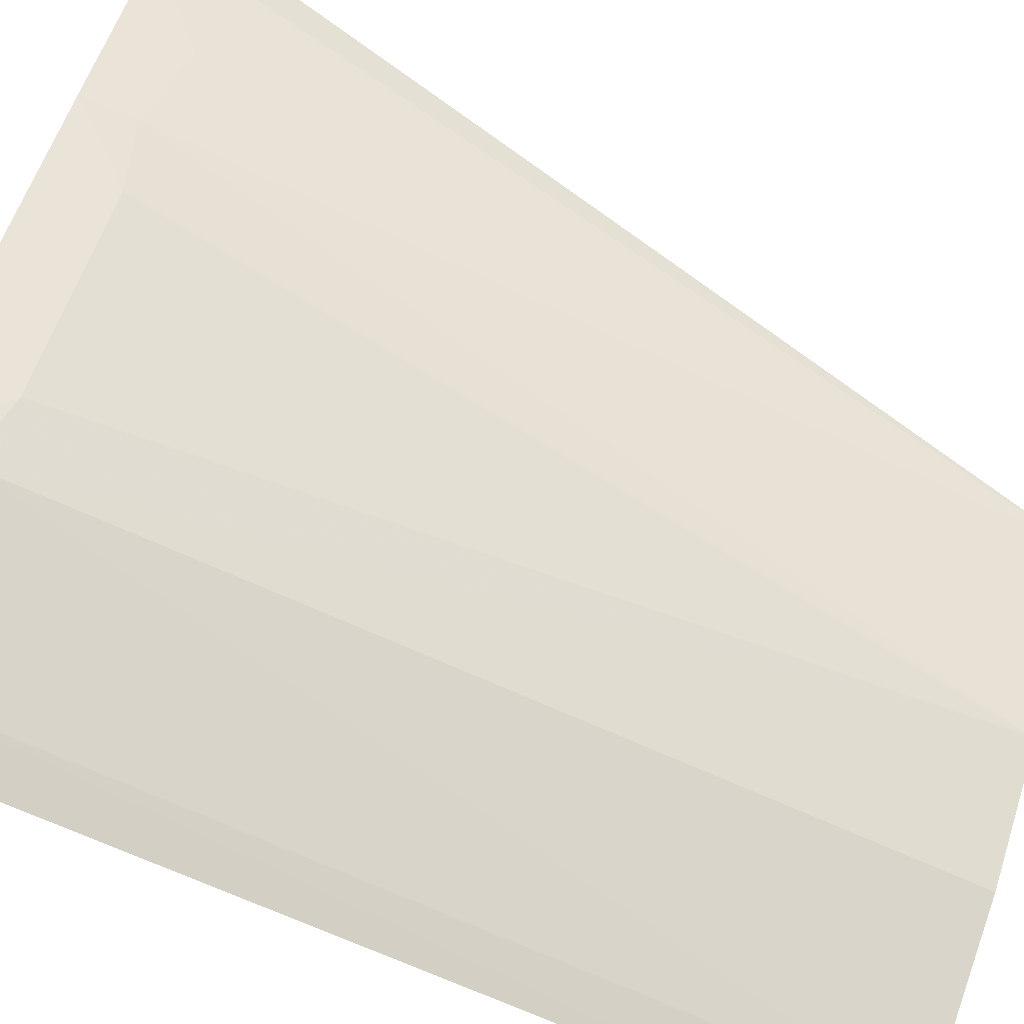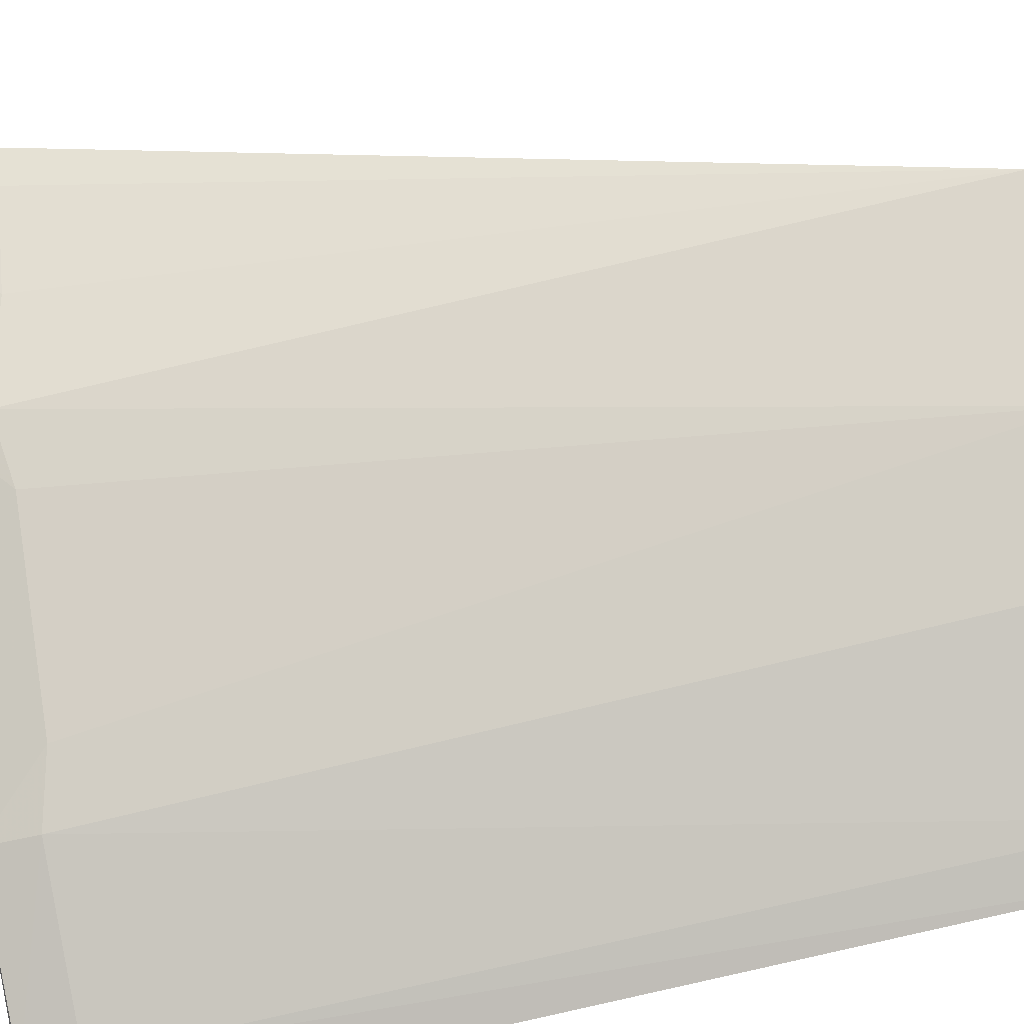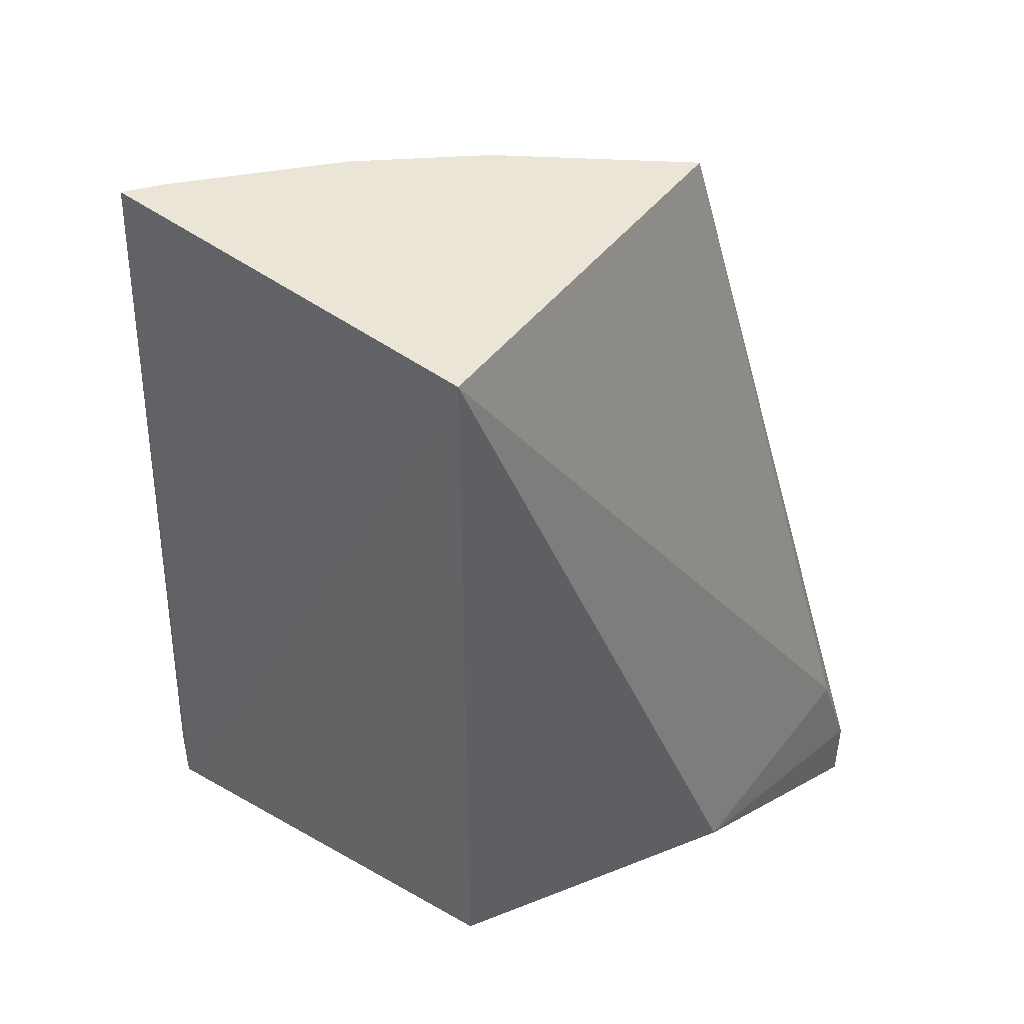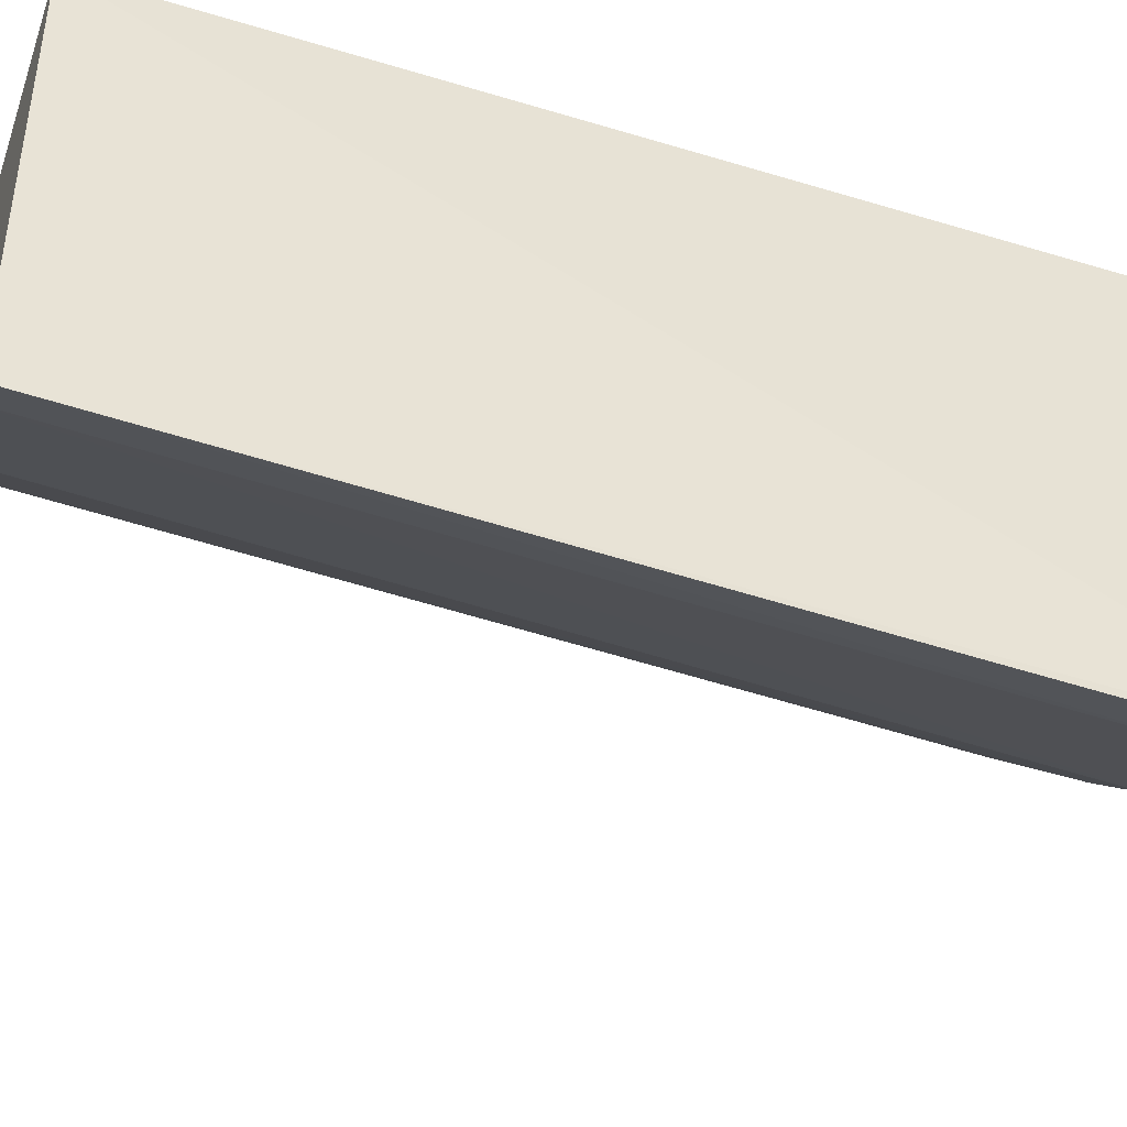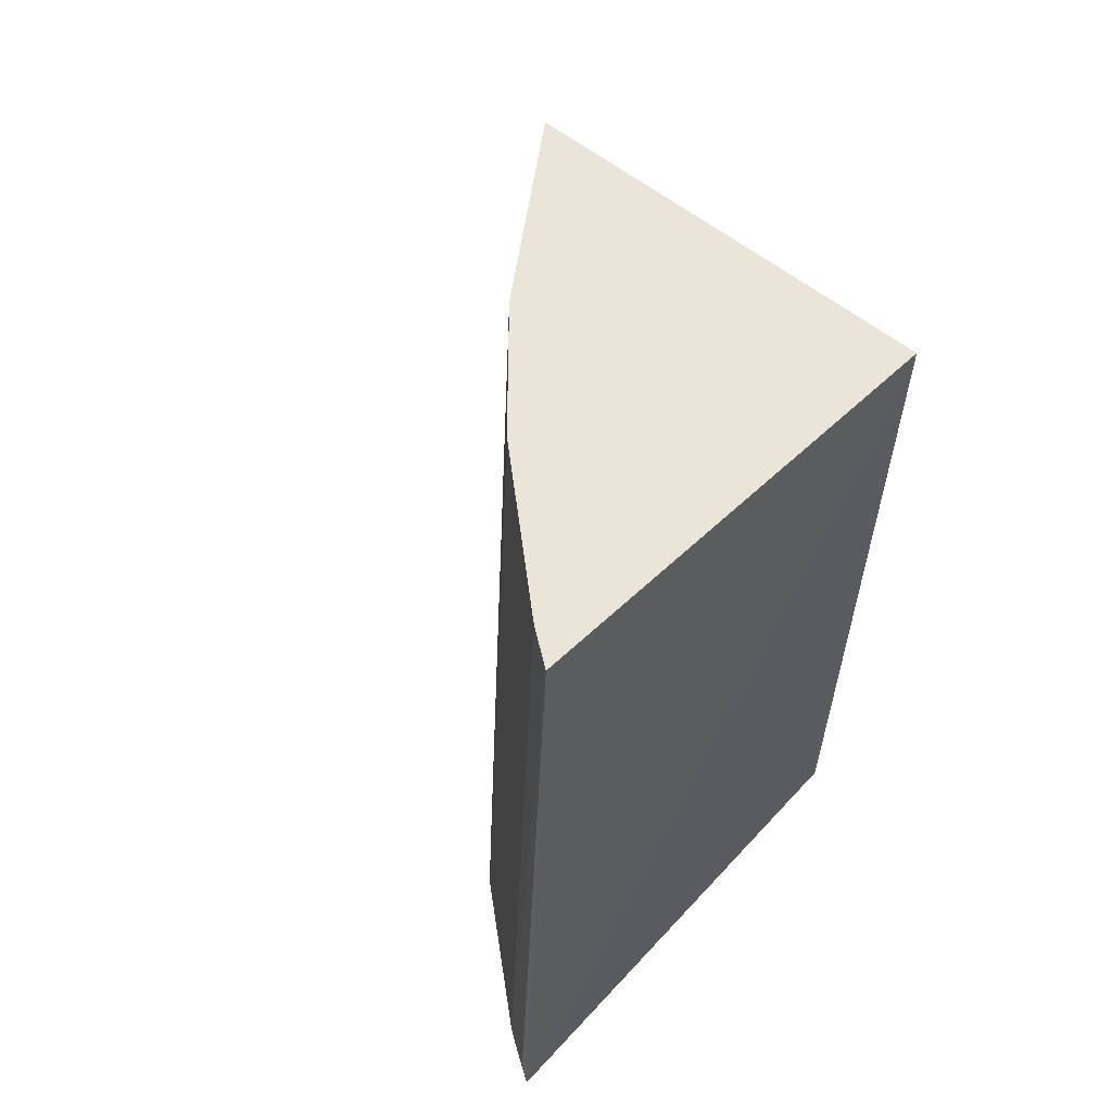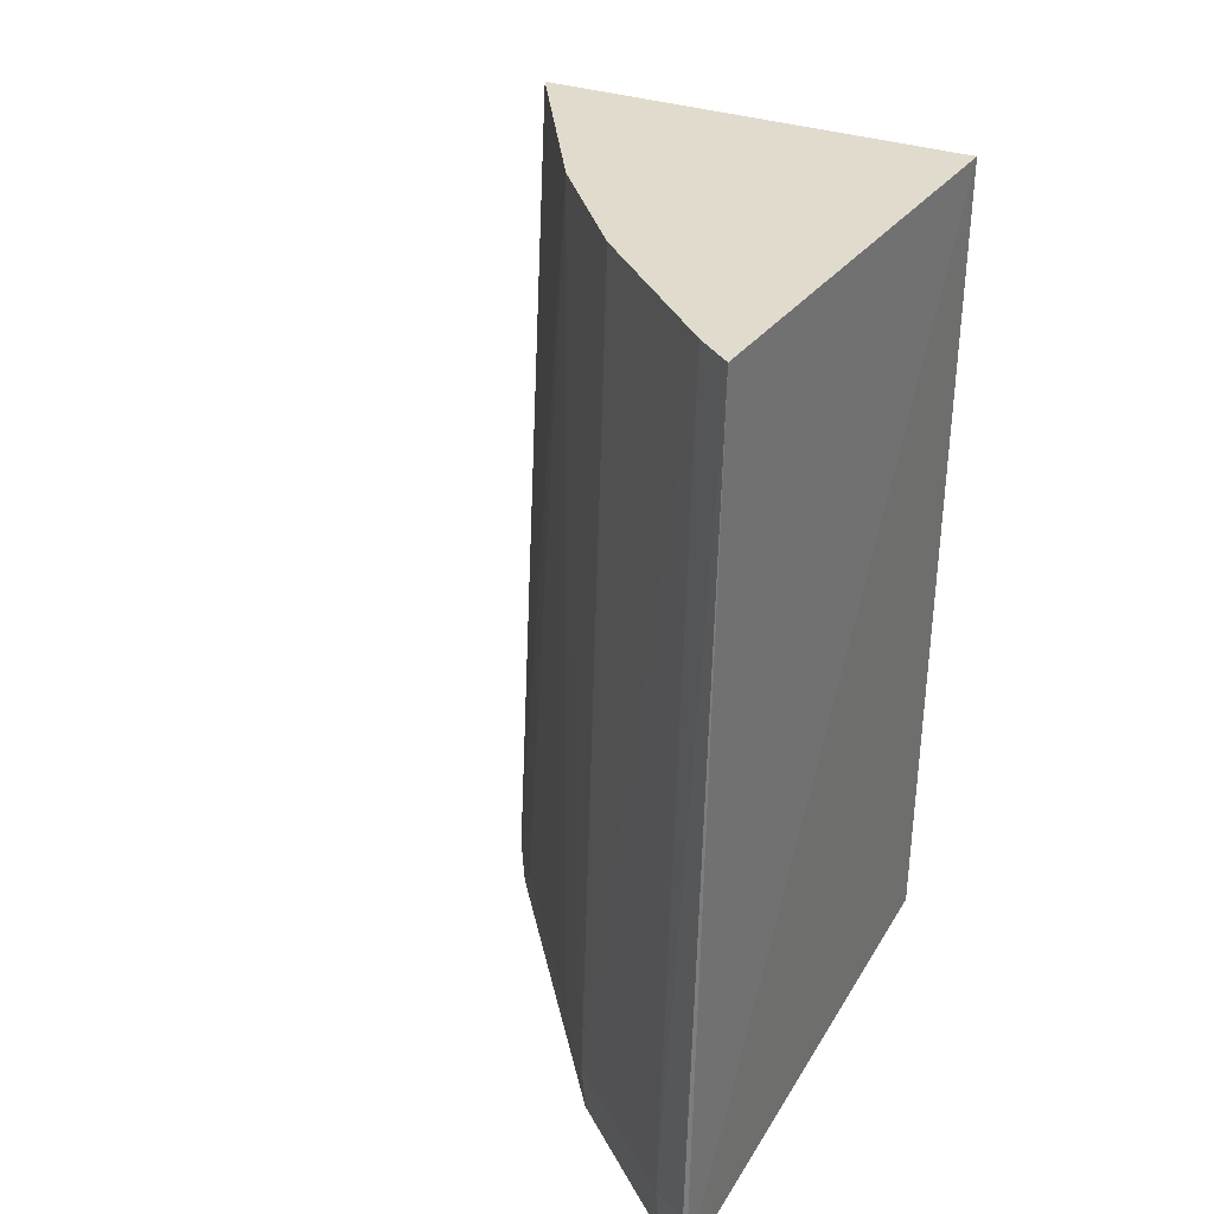
<metadata>
{"format":"obj","ext":"obj","renderer":"f3d","projection":"perspective","resolution":1024,"background":"white","views":[{"elev":-76.3,"azim":-114.6,"up":"+Y"},{"elev":-59.7,"azim":-76.6,"up":"+Y"},{"elev":44.2,"azim":133.2,"up":"+Z"},{"elev":-45.1,"azim":71.1,"up":"+Y"},{"elev":58.9,"azim":48.0,"up":"+Z"},{"elev":33.3,"azim":33.4,"up":"+Z"}]}
</metadata>
<code>
v -0.1641 -0.3064 -0.2348
v -0.1622 -0.3178 -0.498
v -0.1705 -0.181 -0.4717
v -0.3151 -0.1466 -0.447
v -0.2747 -0.2278 -0.4775
v -0.1691 -0.1794 -0.2348
v -0.2173 -0.2849 -0.4816
v -0.2861 -0.1974 -0.2348
v -0.3261 -0.1448 -0.498
v -0.251 -0.1437 -0.4646
v -0.1748 -0.3129 -0.4816
v -0.2181 -0.2707 -0.2348
v -0.2998 -0.1541 -0.4968
v -0.2882 -0.2118 -0.4966
v -0.3261 -0.1448 -0.4775
v -0.1743 -0.312 -0.4969
v -0.1628 -0.3189 -0.4803
v -0.1749 -0.3004 -0.2348
v -0.2482 -0.2433 -0.2348
v -0.1785 -0.2859 -0.4968
v -0.2167 -0.2841 -0.497
v -0.2889 -0.2123 -0.4816
v -0.2321 -0.2711 -0.4775
v -0.3208 -0.1564 -0.498
v -0.305 -0.1851 -0.4775
v -0.3208 -0.1564 -0.4775
f 6 1 2
f 6 2 3
f 8 6 4
f 8 1 6
f 10 6 3
f 10 4 6
f 10 3 9
f 12 1 8
f 13 9 3
f 13 2 9
f 15 8 4
f 15 10 9
f 15 4 10
f 16 11 7
f 17 2 1
f 17 1 11
f 17 16 2
f 17 11 16
f 18 11 1
f 18 7 11
f 18 12 7
f 18 1 12
f 19 12 8
f 19 7 12
f 20 13 3
f 20 3 2
f 20 2 13
f 21 16 7
f 21 2 16
f 22 14 5
f 22 19 8
f 22 5 19
f 23 19 5
f 23 7 19
f 23 21 7
f 23 5 14
f 23 14 21
f 24 21 14
f 24 9 2
f 24 2 21
f 24 14 22
f 24 15 9
f 25 24 22
f 25 22 8
f 26 25 8
f 26 8 15
f 26 15 24
f 26 24 25

</code>
